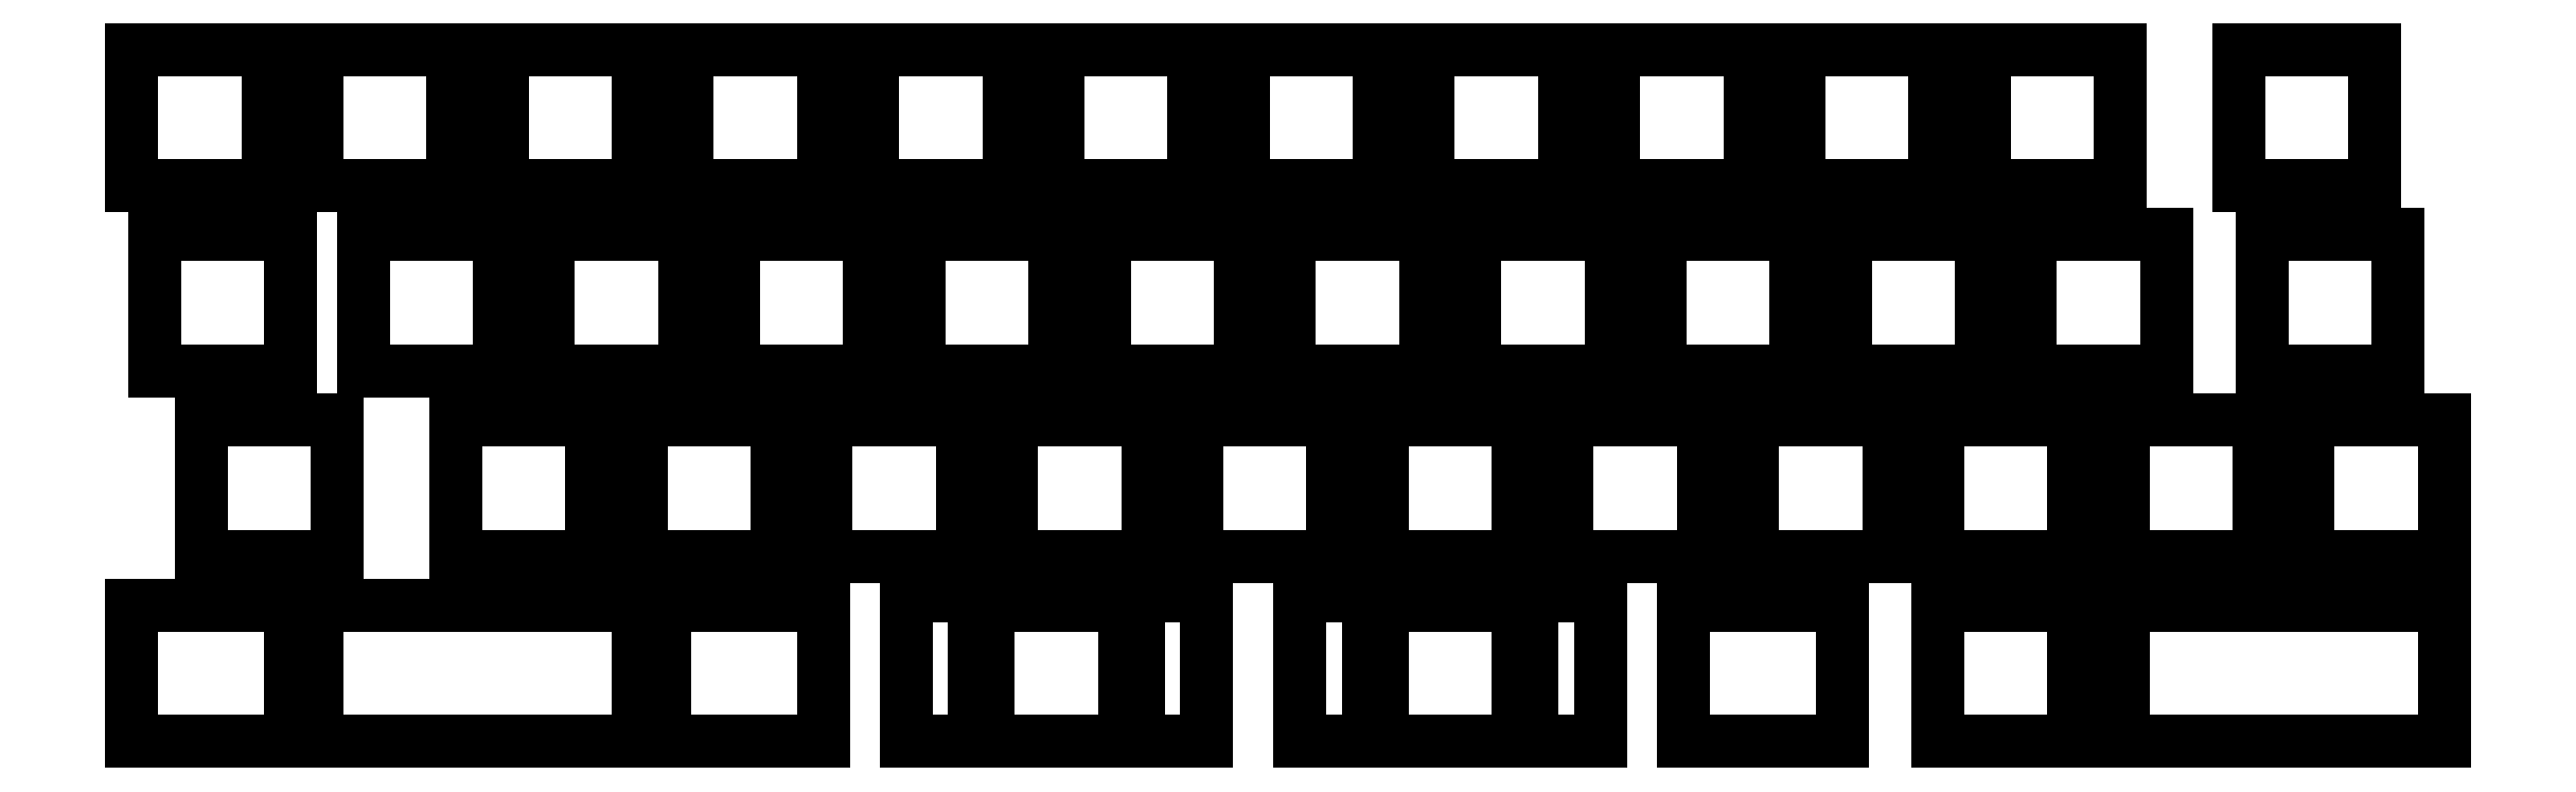
<metadata>
{"format":"dxf","ext":"dxf","renderer":"ezdxf+matplotlib","layout":"modelspace","background":"white","min_lineweight":24,"dpi":150}
</metadata>
<code>
0
SECTION
2
ENTITIES
0
LINE
8
0
10
2.525
20
-16.52
11
16.52
21
-16.52
0
LINE
8
0
10
16.52
20
-2.525
11
2.525
21
-2.525
0
LINE
8
0
10
16.52
20
-16.52
11
16.52
21
-2.525
0
LINE
8
0
10
2.525
20
-2.525
11
2.525
21
-16.52
0
LINE
8
0
10
21.57
20
-16.52
11
35.58
21
-16.52
0
LINE
8
0
10
35.58
20
-2.525
11
21.57
21
-2.525
0
LINE
8
0
10
35.58
20
-16.52
11
35.58
21
-2.525
0
LINE
8
0
10
21.57
20
-2.525
11
21.57
21
-16.52
0
LINE
8
0
10
40.62
20
-16.52
11
54.62
21
-16.52
0
LINE
8
0
10
54.62
20
-2.525
11
40.62
21
-2.525
0
LINE
8
0
10
54.62
20
-16.52
11
54.62
21
-2.525
0
LINE
8
0
10
40.62
20
-2.525
11
40.62
21
-16.52
0
LINE
8
0
10
59.67
20
-16.52
11
73.67
21
-16.52
0
LINE
8
0
10
73.67
20
-2.525
11
59.67
21
-2.525
0
LINE
8
0
10
73.67
20
-16.52
11
73.67
21
-2.525
0
LINE
8
0
10
59.67
20
-2.525
11
59.67
21
-16.52
0
LINE
8
0
10
78.72
20
-16.52
11
92.72
21
-16.52
0
LINE
8
0
10
92.72
20
-2.525
11
78.72
21
-2.525
0
LINE
8
0
10
92.72
20
-16.52
11
92.72
21
-2.525
0
LINE
8
0
10
78.72
20
-2.525
11
78.72
21
-16.52
0
LINE
8
0
10
97.78
20
-16.52
11
111.8
21
-16.52
0
LINE
8
0
10
111.8
20
-2.525
11
97.78
21
-2.525
0
LINE
8
0
10
111.8
20
-16.52
11
111.8
21
-2.525
0
LINE
8
0
10
97.78
20
-2.525
11
97.78
21
-16.52
0
LINE
8
0
10
116.8
20
-16.52
11
130.8
21
-16.52
0
LINE
8
0
10
130.8
20
-2.525
11
116.8
21
-2.525
0
LINE
8
0
10
130.8
20
-16.52
11
130.8
21
-2.525
0
LINE
8
0
10
116.8
20
-2.525
11
116.8
21
-16.52
0
LINE
8
0
10
135.9
20
-16.52
11
149.9
21
-16.52
0
LINE
8
0
10
149.9
20
-2.525
11
135.9
21
-2.525
0
LINE
8
0
10
149.9
20
-16.52
11
149.9
21
-2.525
0
LINE
8
0
10
135.9
20
-2.525
11
135.9
21
-16.52
0
LINE
8
0
10
154.9
20
-16.52
11
168.9
21
-16.52
0
LINE
8
0
10
168.9
20
-2.525
11
154.9
21
-2.525
0
LINE
8
0
10
168.9
20
-16.52
11
168.9
21
-2.525
0
LINE
8
0
10
154.9
20
-2.525
11
154.9
21
-16.52
0
LINE
8
0
10
174
20
-16.52
11
188
21
-16.52
0
LINE
8
0
10
188
20
-2.525
11
174
21
-2.525
0
LINE
8
0
10
188
20
-16.52
11
188
21
-2.525
0
LINE
8
0
10
174
20
-2.525
11
174
21
-16.52
0
LINE
8
0
10
193
20
-16.52
11
207
21
-16.52
0
LINE
8
0
10
207
20
-2.525
11
193
21
-2.525
0
LINE
8
0
10
207
20
-16.52
11
207
21
-2.525
0
LINE
8
0
10
193
20
-2.525
11
193
21
-16.52
0
LINE
8
0
10
219.2
20
-16.52
11
233.2
21
-16.52
0
LINE
8
0
10
233.2
20
-2.525
11
219.2
21
-2.525
0
LINE
8
0
10
233.2
20
-16.52
11
233.2
21
-2.525
0
LINE
8
0
10
219.2
20
-2.525
11
219.2
21
-16.52
0
LINE
8
0
10
4.906
20
-35.58
11
18.91
21
-35.58
0
LINE
8
0
10
18.91
20
-21.57
11
4.906
21
-21.57
0
LINE
8
0
10
18.91
20
-35.58
11
18.91
21
-21.57
0
LINE
8
0
10
4.906
20
-21.57
11
4.906
21
-35.58
0
LINE
8
0
10
26.34
20
-35.58
11
40.34
21
-35.58
0
LINE
8
0
10
40.34
20
-21.57
11
26.34
21
-21.57
0
LINE
8
0
10
40.34
20
-35.58
11
40.34
21
-21.57
0
LINE
8
0
10
26.34
20
-21.57
11
26.34
21
-35.58
0
LINE
8
0
10
45.39
20
-35.58
11
59.39
21
-35.58
0
LINE
8
0
10
59.39
20
-21.57
11
45.39
21
-21.57
0
LINE
8
0
10
59.39
20
-35.58
11
59.39
21
-21.57
0
LINE
8
0
10
45.39
20
-21.57
11
45.39
21
-35.58
0
LINE
8
0
10
64.44
20
-35.58
11
78.44
21
-35.58
0
LINE
8
0
10
78.44
20
-21.57
11
64.44
21
-21.57
0
LINE
8
0
10
78.44
20
-35.58
11
78.44
21
-21.57
0
LINE
8
0
10
64.44
20
-21.57
11
64.44
21
-35.58
0
LINE
8
0
10
83.49
20
-35.58
11
97.49
21
-35.58
0
LINE
8
0
10
97.49
20
-21.57
11
83.49
21
-21.57
0
LINE
8
0
10
97.49
20
-35.58
11
97.49
21
-21.57
0
LINE
8
0
10
83.49
20
-21.57
11
83.49
21
-35.58
0
LINE
8
0
10
102.5
20
-35.58
11
116.5
21
-35.58
0
LINE
8
0
10
116.5
20
-21.57
11
102.5
21
-21.57
0
LINE
8
0
10
116.5
20
-35.58
11
116.5
21
-21.57
0
LINE
8
0
10
102.5
20
-21.57
11
102.5
21
-35.58
0
LINE
8
0
10
121.6
20
-35.58
11
135.6
21
-35.58
0
LINE
8
0
10
135.6
20
-21.57
11
121.6
21
-21.57
0
LINE
8
0
10
135.6
20
-35.58
11
135.6
21
-21.57
0
LINE
8
0
10
121.6
20
-21.57
11
121.6
21
-35.58
0
LINE
8
0
10
140.6
20
-35.58
11
154.6
21
-35.58
0
LINE
8
0
10
154.6
20
-21.57
11
140.6
21
-21.57
0
LINE
8
0
10
154.6
20
-35.58
11
154.6
21
-21.57
0
LINE
8
0
10
140.6
20
-21.57
11
140.6
21
-35.58
0
LINE
8
0
10
159.7
20
-35.58
11
173.7
21
-35.58
0
LINE
8
0
10
173.7
20
-21.57
11
159.7
21
-21.57
0
LINE
8
0
10
173.7
20
-35.58
11
173.7
21
-21.57
0
LINE
8
0
10
159.7
20
-21.57
11
159.7
21
-35.58
0
LINE
8
0
10
178.7
20
-35.58
11
192.7
21
-35.58
0
LINE
8
0
10
192.7
20
-21.57
11
178.7
21
-21.57
0
LINE
8
0
10
192.7
20
-35.58
11
192.7
21
-21.57
0
LINE
8
0
10
178.7
20
-21.57
11
178.7
21
-35.58
0
LINE
8
0
10
197.8
20
-35.58
11
211.8
21
-35.58
0
LINE
8
0
10
211.8
20
-21.57
11
197.8
21
-21.57
0
LINE
8
0
10
211.8
20
-35.58
11
211.8
21
-21.57
0
LINE
8
0
10
197.8
20
-21.57
11
197.8
21
-35.58
0
LINE
8
0
10
221.6
20
-35.58
11
235.6
21
-35.58
0
LINE
8
0
10
235.6
20
-21.57
11
221.6
21
-21.57
0
LINE
8
0
10
235.6
20
-35.58
11
235.6
21
-21.57
0
LINE
8
0
10
221.6
20
-21.57
11
221.6
21
-35.58
0
LINE
8
0
10
9.669
20
-54.62
11
23.67
21
-54.62
0
LINE
8
0
10
23.67
20
-40.62
11
9.669
21
-40.62
0
LINE
8
0
10
23.67
20
-54.62
11
23.67
21
-40.62
0
LINE
8
0
10
9.669
20
-40.62
11
9.669
21
-54.62
0
LINE
8
0
10
35.86
20
-54.62
11
49.86
21
-54.62
0
LINE
8
0
10
49.86
20
-40.62
11
35.86
21
-40.62
0
LINE
8
0
10
49.86
20
-54.62
11
49.86
21
-40.62
0
LINE
8
0
10
35.86
20
-40.62
11
35.86
21
-54.62
0
LINE
8
0
10
54.91
20
-54.62
11
68.91
21
-54.62
0
LINE
8
0
10
68.91
20
-40.62
11
54.91
21
-40.62
0
LINE
8
0
10
68.91
20
-54.62
11
68.91
21
-40.62
0
LINE
8
0
10
54.91
20
-40.62
11
54.91
21
-54.62
0
LINE
8
0
10
73.96
20
-54.62
11
87.96
21
-54.62
0
LINE
8
0
10
87.96
20
-40.62
11
73.96
21
-40.62
0
LINE
8
0
10
87.96
20
-54.62
11
87.96
21
-40.62
0
LINE
8
0
10
73.96
20
-40.62
11
73.96
21
-54.62
0
LINE
8
0
10
93.01
20
-54.62
11
107
21
-54.62
0
LINE
8
0
10
107
20
-40.62
11
93.01
21
-40.62
0
LINE
8
0
10
107
20
-54.62
11
107
21
-40.62
0
LINE
8
0
10
93.01
20
-40.62
11
93.01
21
-54.62
0
LINE
8
0
10
112.1
20
-54.62
11
126.1
21
-54.62
0
LINE
8
0
10
126.1
20
-40.62
11
112.1
21
-40.62
0
LINE
8
0
10
126.1
20
-54.62
11
126.1
21
-40.62
0
LINE
8
0
10
112.1
20
-40.62
11
112.1
21
-54.62
0
LINE
8
0
10
131.1
20
-54.62
11
145.1
21
-54.62
0
LINE
8
0
10
145.1
20
-40.62
11
131.1
21
-40.62
0
LINE
8
0
10
145.1
20
-54.62
11
145.1
21
-40.62
0
LINE
8
0
10
131.1
20
-40.62
11
131.1
21
-54.62
0
LINE
8
0
10
150.2
20
-54.62
11
164.2
21
-54.62
0
LINE
8
0
10
164.2
20
-40.62
11
150.2
21
-40.62
0
LINE
8
0
10
164.2
20
-54.62
11
164.2
21
-40.62
0
LINE
8
0
10
150.2
20
-40.62
11
150.2
21
-54.62
0
LINE
8
0
10
169.2
20
-54.62
11
183.2
21
-54.62
0
LINE
8
0
10
183.2
20
-40.62
11
169.2
21
-40.62
0
LINE
8
0
10
183.2
20
-54.62
11
183.2
21
-40.62
0
LINE
8
0
10
169.2
20
-40.62
11
169.2
21
-54.62
0
LINE
8
0
10
188.3
20
-54.62
11
202.3
21
-54.62
0
LINE
8
0
10
202.3
20
-40.62
11
188.3
21
-40.62
0
LINE
8
0
10
202.3
20
-54.62
11
202.3
21
-40.62
0
LINE
8
0
10
188.3
20
-40.62
11
188.3
21
-54.62
0
LINE
8
0
10
207.3
20
-54.62
11
221.3
21
-54.62
0
LINE
8
0
10
221.3
20
-40.62
11
207.3
21
-40.62
0
LINE
8
0
10
221.3
20
-54.62
11
221.3
21
-40.62
0
LINE
8
0
10
207.3
20
-40.62
11
207.3
21
-54.62
0
LINE
8
0
10
226.4
20
-54.62
11
240.4
21
-54.62
0
LINE
8
0
10
240.4
20
-40.62
11
226.4
21
-40.62
0
LINE
8
0
10
240.4
20
-54.62
11
240.4
21
-40.62
0
LINE
8
0
10
226.4
20
-40.62
11
226.4
21
-54.62
0
LINE
8
0
10
4.906
20
-73.67
11
16.52
21
-73.67
0
LINE
8
0
10
16.52
20
-73.67
11
18.91
21
-73.67
0
LINE
8
0
10
18.91
20
-59.67
11
16.52
21
-59.67
0
LINE
8
0
10
16.52
20
-59.67
11
4.906
21
-59.67
0
LINE
8
0
10
18.91
20
-73.67
11
18.91
21
-59.67
0
LINE
8
0
10
2.525
20
-73.67
11
4.906
21
-73.67
0
LINE
8
0
10
4.906
20
-59.67
11
2.525
21
-59.67
0
LINE
8
0
10
2.525
20
-59.67
11
2.525
21
-73.67
0
LINE
8
0
10
21.57
20
-73.67
11
31.1
21
-73.67
0
LINE
8
0
10
31.1
20
-73.67
11
35.58
21
-73.67
0
LINE
8
0
10
35.58
20
-59.67
11
31.1
21
-59.67
0
LINE
8
0
10
31.1
20
-59.67
11
21.57
21
-59.67
0
LINE
8
0
10
21.57
20
-59.67
11
21.57
21
-73.67
0
LINE
8
0
10
35.58
20
-73.67
11
40.62
21
-73.67
0
LINE
8
0
10
40.62
20
-73.67
11
45.1
21
-73.67
0
LINE
8
0
10
45.1
20
-59.67
11
40.62
21
-59.67
0
LINE
8
0
10
40.62
20
-59.67
11
35.58
21
-59.67
0
LINE
8
0
10
45.1
20
-73.67
11
54.62
21
-73.67
0
LINE
8
0
10
54.62
20
-59.67
11
45.1
21
-59.67
0
LINE
8
0
10
54.62
20
-73.67
11
54.62
21
-59.67
0
LINE
8
0
10
57.29
20
-73.67
11
59.67
21
-73.67
0
LINE
8
0
10
59.67
20
-73.67
11
71.29
21
-73.67
0
LINE
8
0
10
71.29
20
-59.67
11
59.67
21
-59.67
0
LINE
8
0
10
59.67
20
-59.67
11
57.29
21
-59.67
0
LINE
8
0
10
57.29
20
-59.67
11
57.29
21
-73.67
0
LINE
8
0
10
71.29
20
-73.67
11
73.67
21
-73.67
0
LINE
8
0
10
73.67
20
-59.67
11
71.29
21
-59.67
0
LINE
8
0
10
73.67
20
-73.67
11
73.67
21
-59.67
0
LINE
8
0
10
90.63
20
-73.67
11
104.6
21
-73.67
0
LINE
8
0
10
104.6
20
-59.67
11
90.63
21
-59.67
0
LINE
8
0
10
104.6
20
-73.67
11
104.6
21
-59.67
0
LINE
8
0
10
90.63
20
-59.67
11
90.63
21
-73.67
0
LINE
8
0
10
113.1
20
-58.67
11
106.1
21
-58.67
0
LINE
8
0
10
106.1
20
-73.67
11
113.1
21
-73.67
0
LINE
8
0
10
106.1
20
-58.67
11
106.1
21
-73.67
0
LINE
8
0
10
113.1
20
-73.67
11
113.1
21
-58.67
0
LINE
8
0
10
89.19
20
-58.67
11
82.19
21
-58.67
0
LINE
8
0
10
82.19
20
-73.67
11
89.19
21
-73.67
0
LINE
8
0
10
82.19
20
-58.67
11
82.19
21
-73.67
0
LINE
8
0
10
89.19
20
-73.67
11
89.19
21
-58.67
0
LINE
8
0
10
131.1
20
-73.67
11
145.1
21
-73.67
0
LINE
8
0
10
145.1
20
-59.67
11
131.1
21
-59.67
0
LINE
8
0
10
145.1
20
-73.67
11
145.1
21
-59.67
0
LINE
8
0
10
131.1
20
-59.67
11
131.1
21
-73.67
0
LINE
8
0
10
153.6
20
-58.67
11
146.6
21
-58.67
0
LINE
8
0
10
146.6
20
-73.67
11
153.6
21
-73.67
0
LINE
8
0
10
146.6
20
-58.67
11
146.6
21
-73.67
0
LINE
8
0
10
153.6
20
-73.67
11
153.6
21
-58.67
0
LINE
8
0
10
129.7
20
-58.67
11
122.7
21
-58.67
0
LINE
8
0
10
122.7
20
-73.67
11
129.7
21
-73.67
0
LINE
8
0
10
122.7
20
-58.67
11
122.7
21
-73.67
0
LINE
8
0
10
129.7
20
-73.67
11
129.7
21
-58.67
0
LINE
8
0
10
162.1
20
-73.67
11
164.4
21
-73.67
0
LINE
8
0
10
164.4
20
-73.67
11
176.1
21
-73.67
0
LINE
8
0
10
176.1
20
-59.67
11
164.4
21
-59.67
0
LINE
8
0
10
164.4
20
-59.67
11
162.1
21
-59.67
0
LINE
8
0
10
162.1
20
-59.67
11
162.1
21
-73.67
0
LINE
8
0
10
176.1
20
-73.67
11
178.4
21
-73.67
0
LINE
8
0
10
178.4
20
-59.67
11
176.1
21
-59.67
0
LINE
8
0
10
178.4
20
-73.67
11
178.4
21
-59.67
0
LINE
8
0
10
188.3
20
-73.67
11
202.3
21
-73.67
0
LINE
8
0
10
202.3
20
-59.67
11
188.3
21
-59.67
0
LINE
8
0
10
202.3
20
-73.67
11
202.3
21
-59.67
0
LINE
8
0
10
188.3
20
-59.67
11
188.3
21
-73.67
0
LINE
8
0
10
207.3
20
-73.67
11
219.2
21
-73.67
0
LINE
8
0
10
219.2
20
-73.67
11
221.3
21
-73.67
0
LINE
8
0
10
221.3
20
-59.67
11
219.2
21
-59.67
0
LINE
8
0
10
219.2
20
-59.67
11
207.3
21
-59.67
0
LINE
8
0
10
207.3
20
-59.67
11
207.3
21
-73.67
0
LINE
8
0
10
221.3
20
-73.67
11
226.4
21
-73.67
0
LINE
8
0
10
226.4
20
-73.67
11
233.2
21
-73.67
0
LINE
8
0
10
233.2
20
-59.67
11
226.4
21
-59.67
0
LINE
8
0
10
226.4
20
-59.67
11
221.3
21
-59.67
0
LINE
8
0
10
233.2
20
-73.67
11
240.4
21
-73.67
0
LINE
8
0
10
240.4
20
-59.67
11
233.2
21
-59.67
0
LINE
8
0
10
240.4
20
-73.67
11
240.4
21
-59.67
0
ENDSEC
0
EOF

</code>
